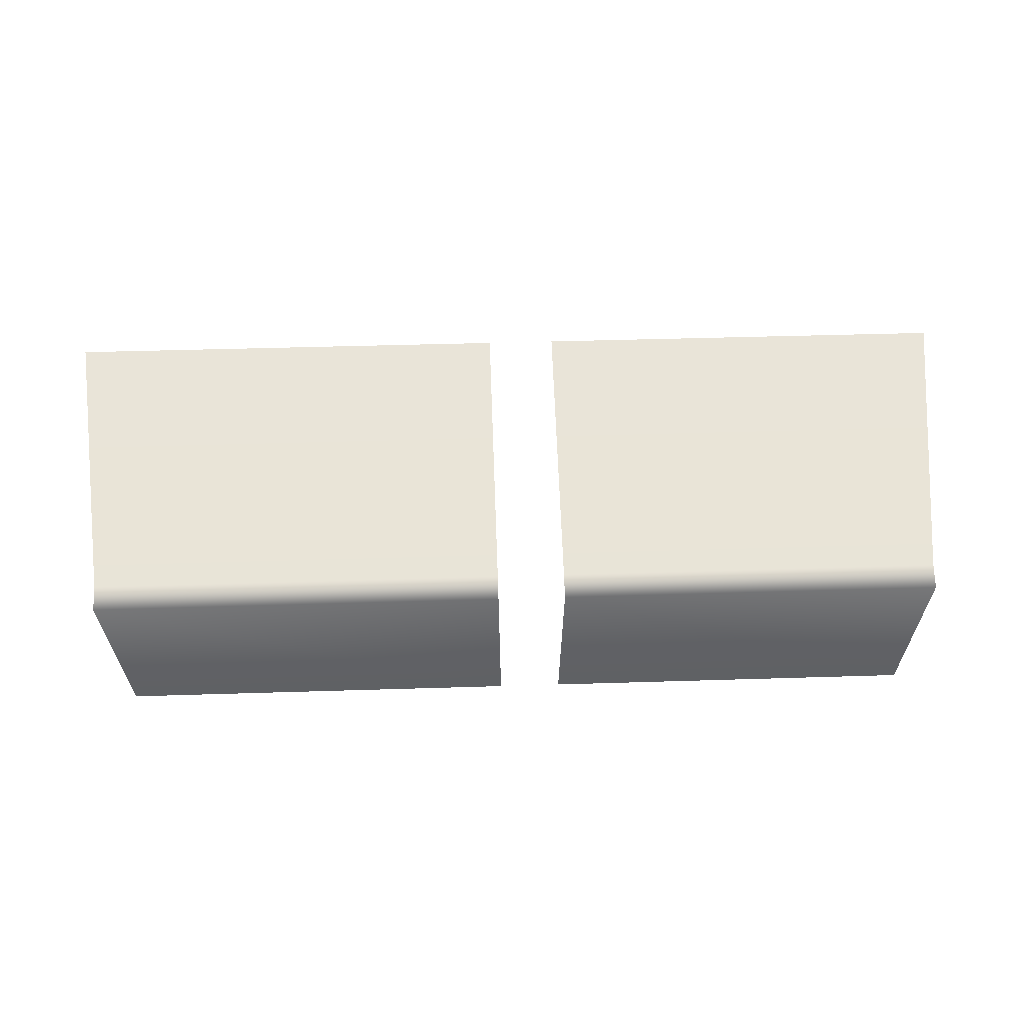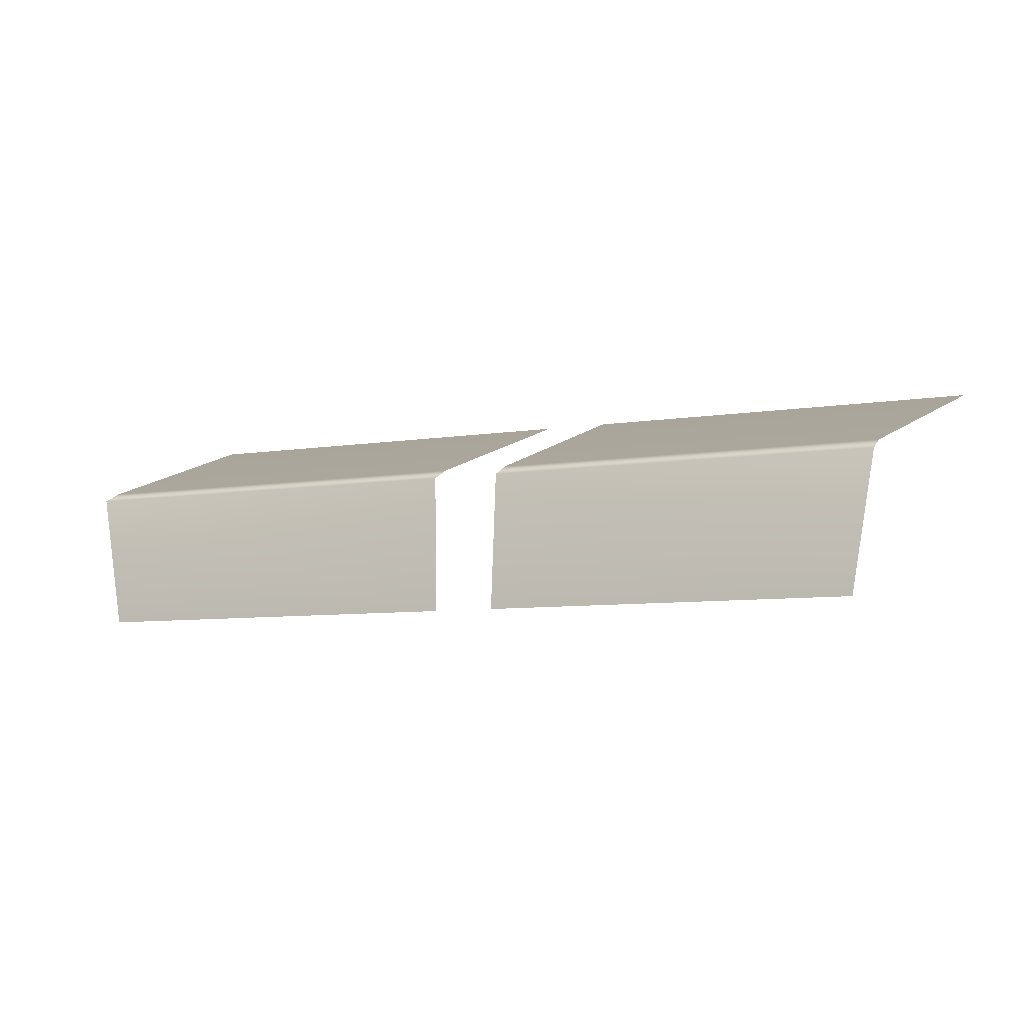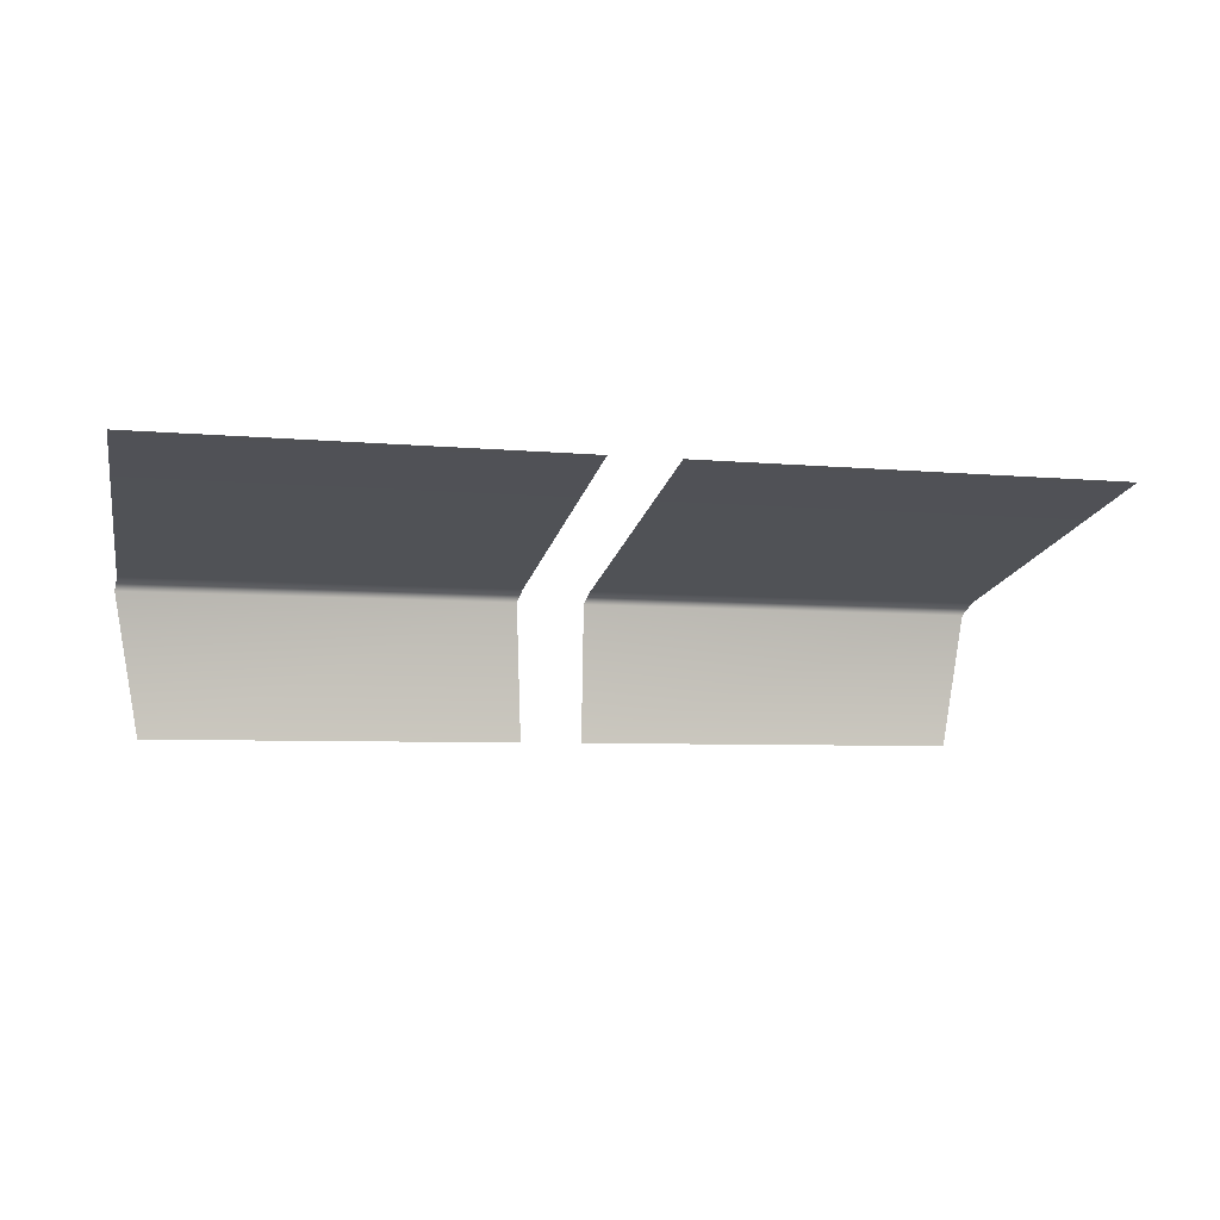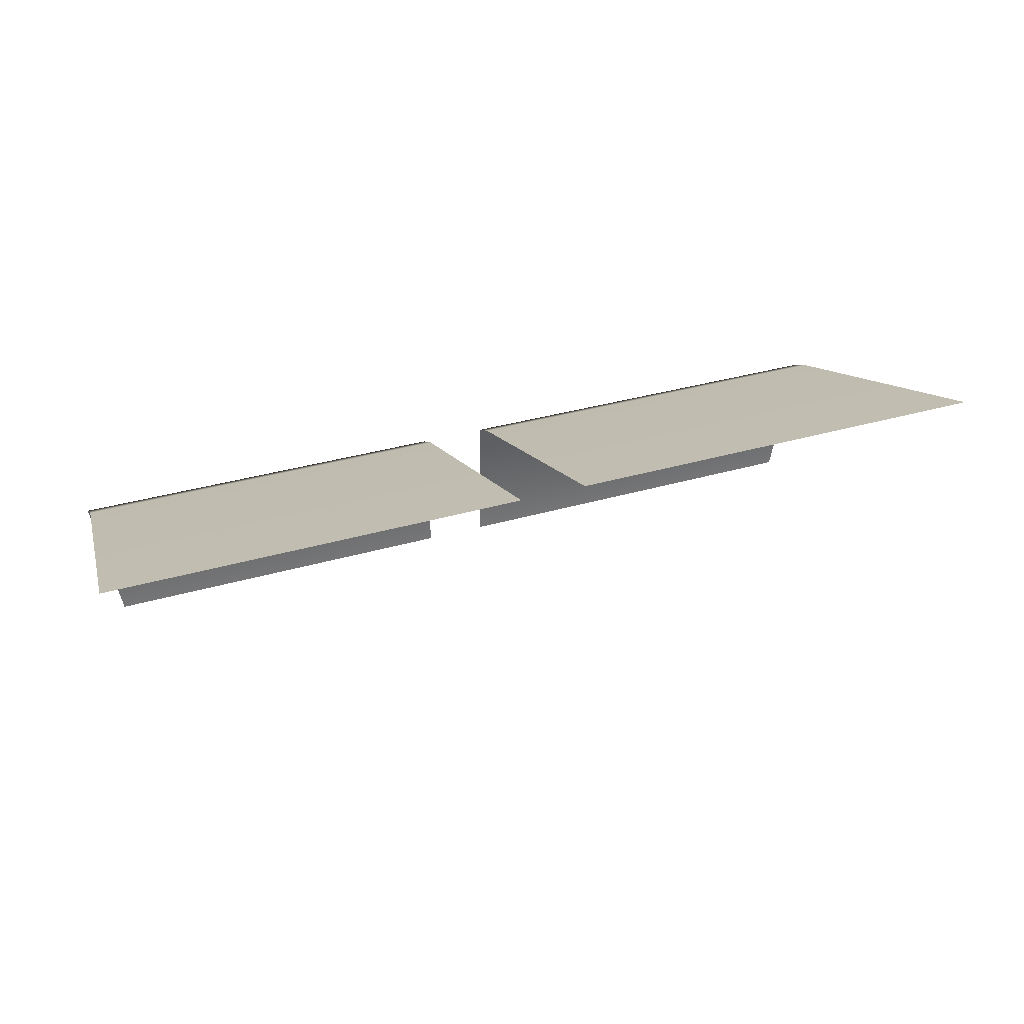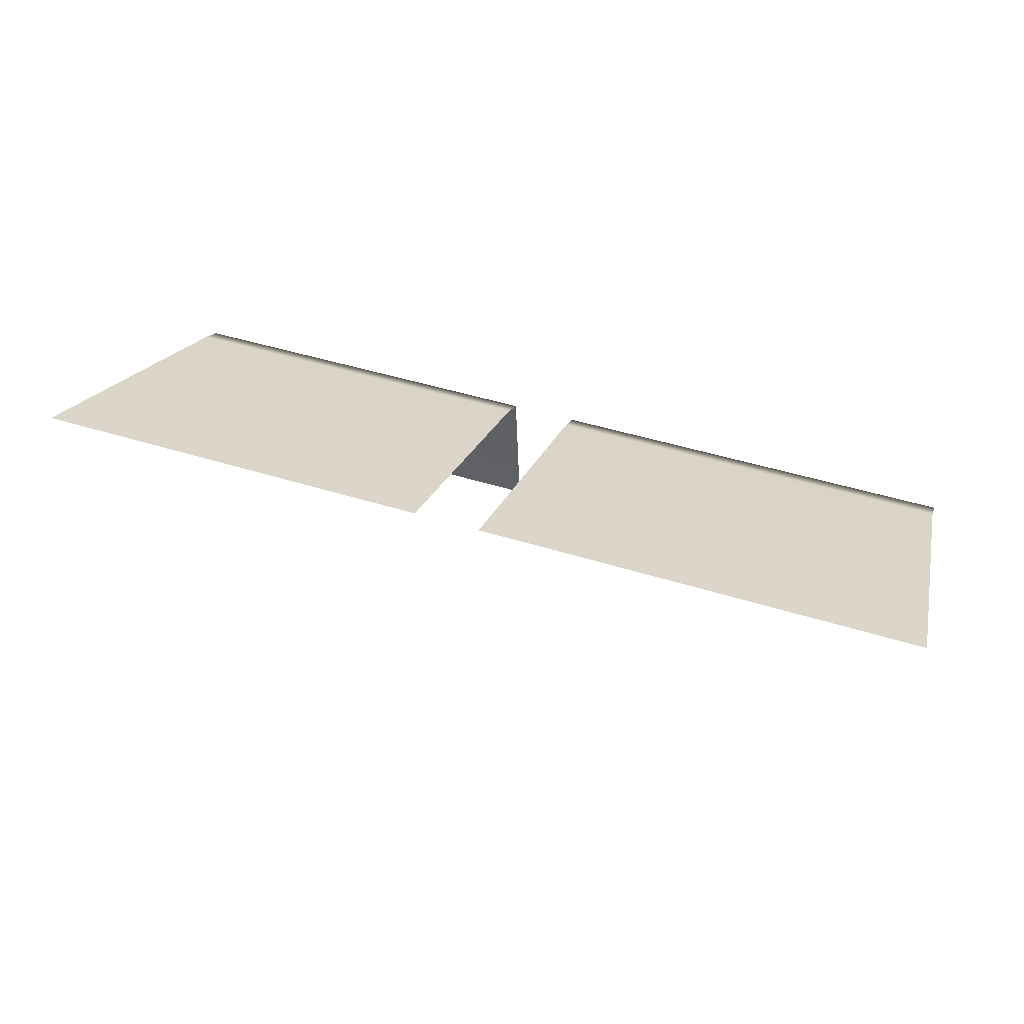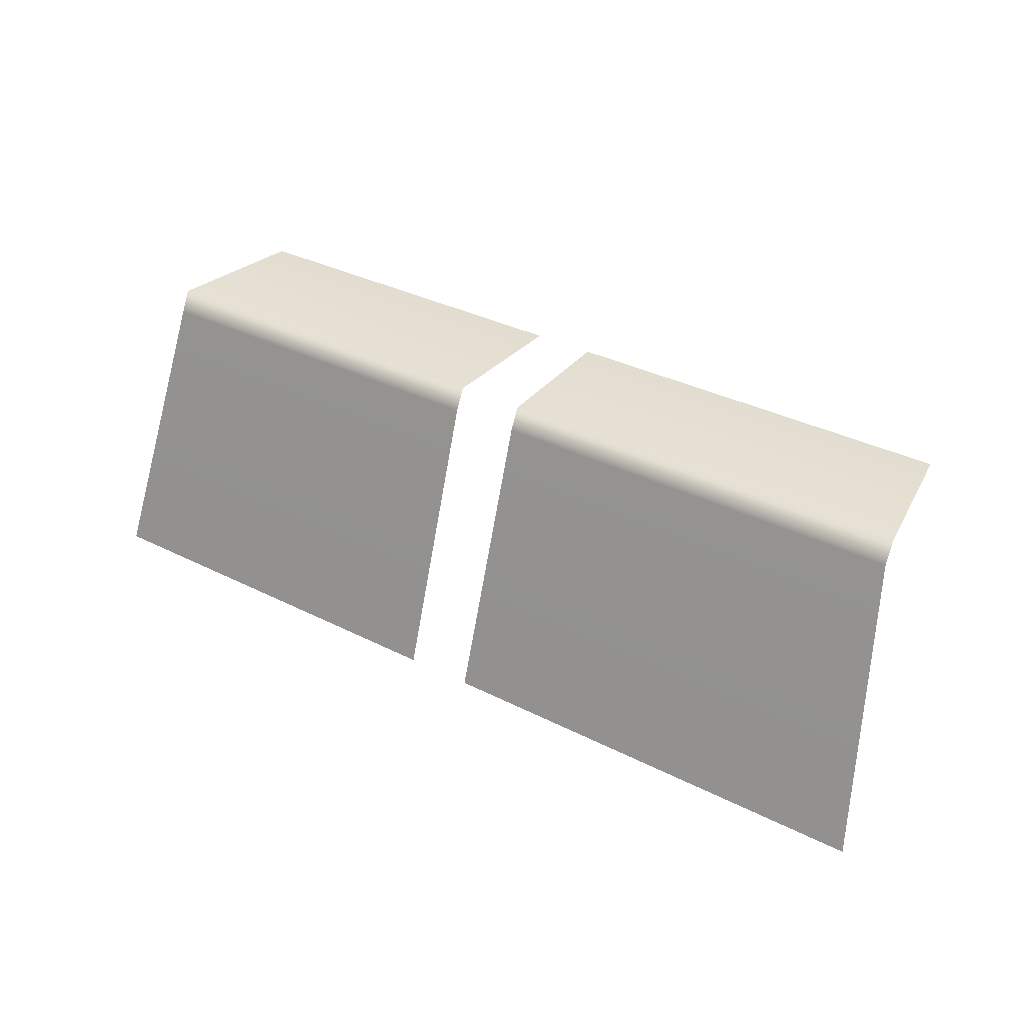
<metadata>
{"format":"obj","ext":"obj","renderer":"f3d","projection":"perspective","resolution":1024,"background":"white","views":[{"elev":44.2,"azim":177.9,"up":"+Z"},{"elev":-7.6,"azim":-155.4,"up":"+Z"},{"elev":-5.1,"azim":-17.6,"up":"+Z"},{"elev":33.9,"azim":-21.8,"up":"+Z"},{"elev":44.7,"azim":20.2,"up":"+Z"},{"elev":34.4,"azim":34.4,"up":"+Y"}]}
</metadata>
<code>
v 1.869 28.59 13.26
v 1.869 26.46 14.32
v 42.1 26.46 14.32
v 42.1 28.59 13.26
v 1.869 0 22.98
v 45.11 0 22.98
v 39.82 28.7 4e-06
v 1.678 28.7 4e-06
v -42.1 28.59 13.26
v -42.1 26.46 14.32
v -4.776 26.46 14.32
v -4.776 28.59 13.26
v -45.11 0 22.98
v -4.776 0 22.98
v -4.322 28.7 4e-06
v -39.84 28.7 2e-06
f 4 1 2 3
f 3 2 5 6
f 4 7 8 1
f 12 9 10 11
f 11 10 13 14
f 12 15 16 9

</code>
